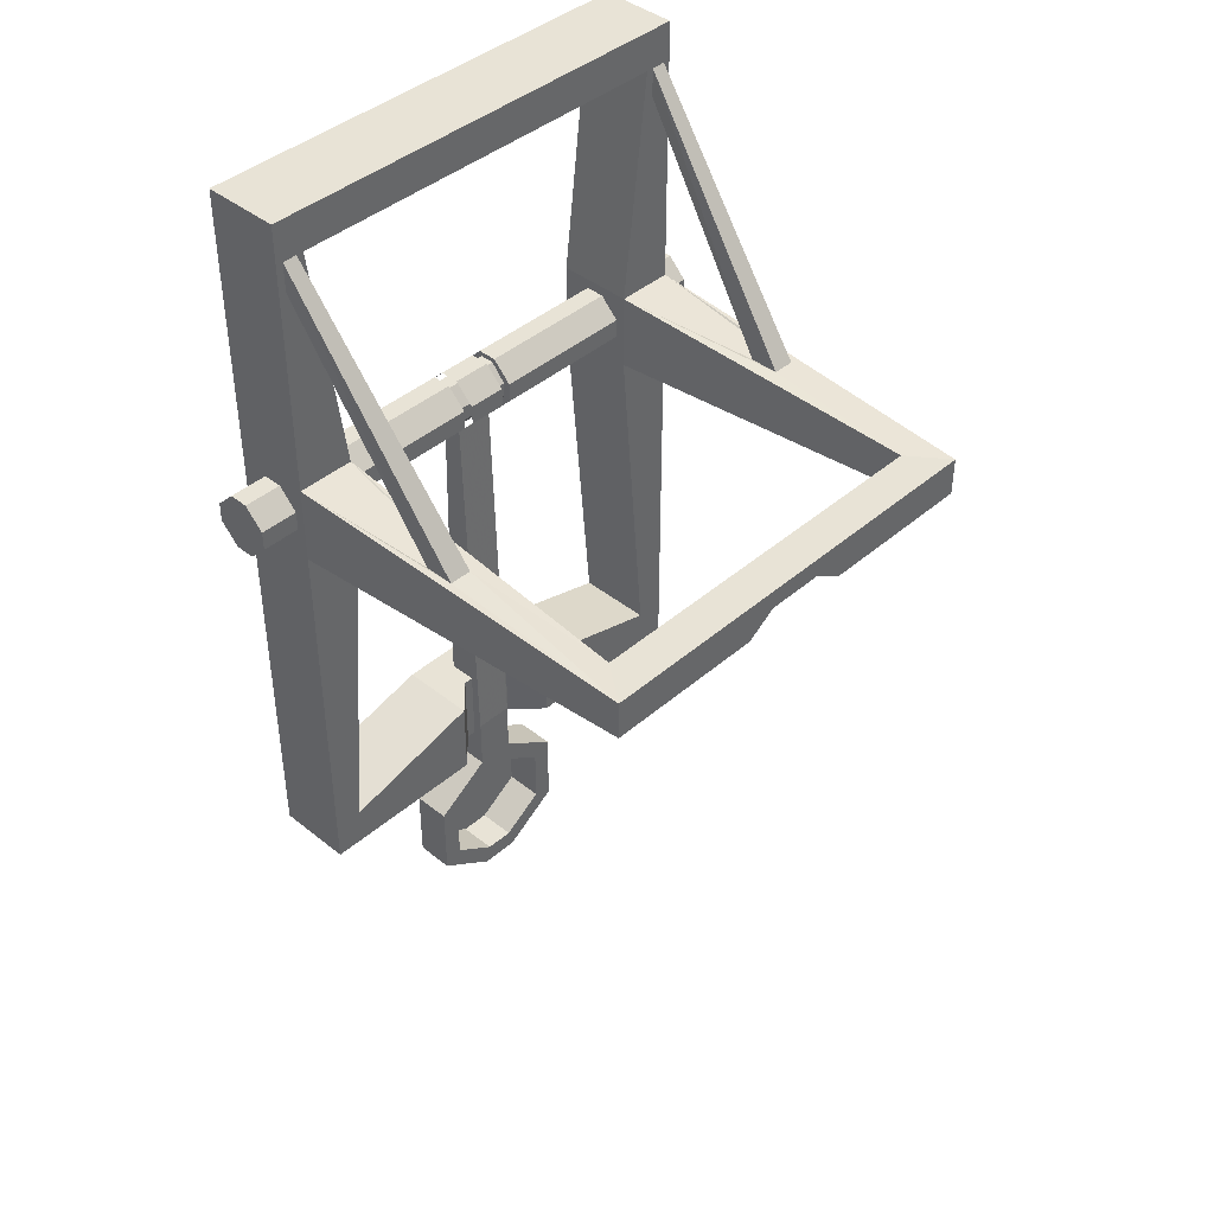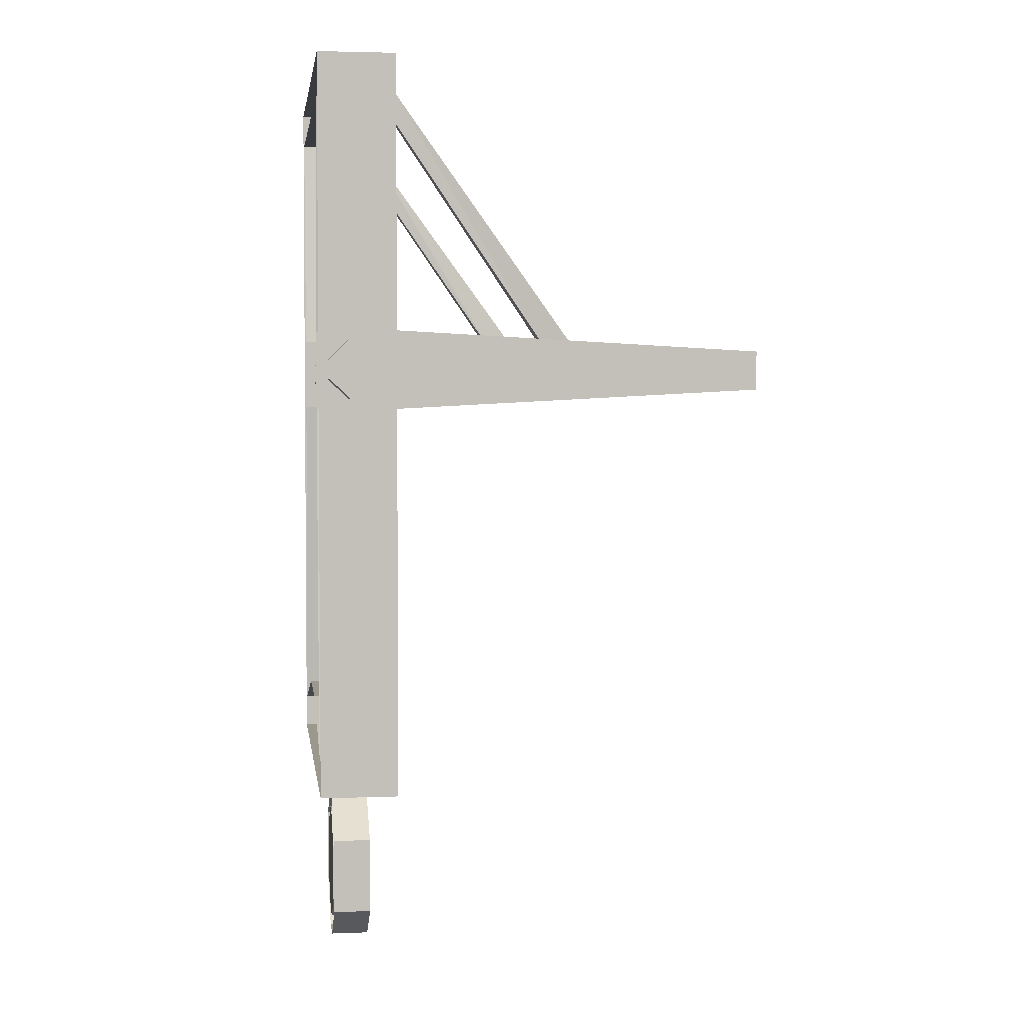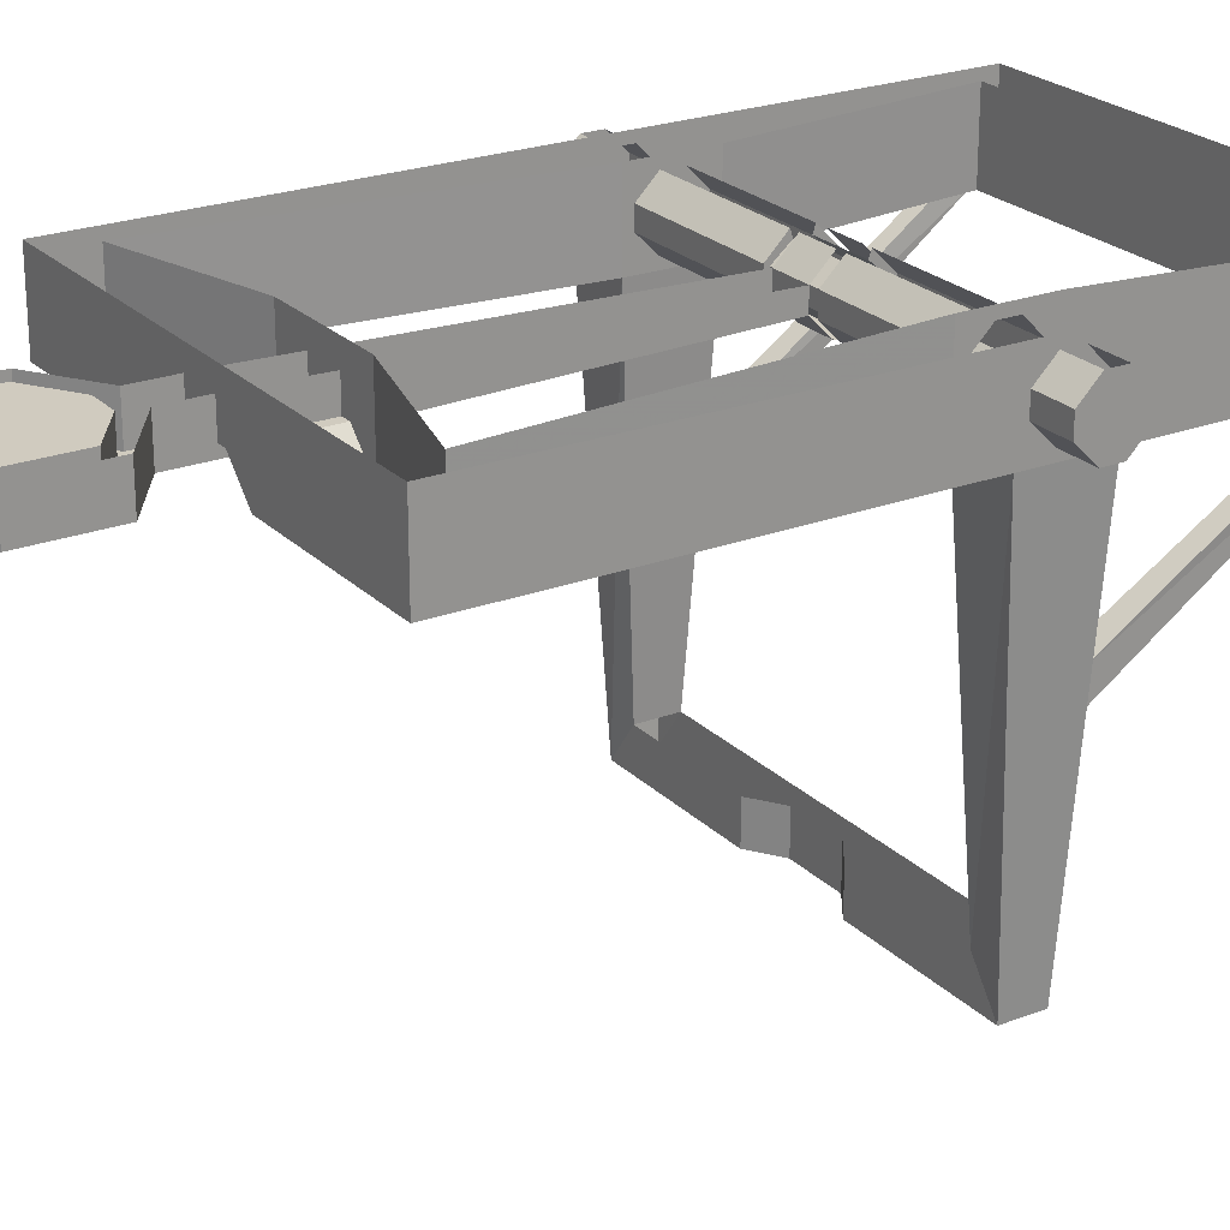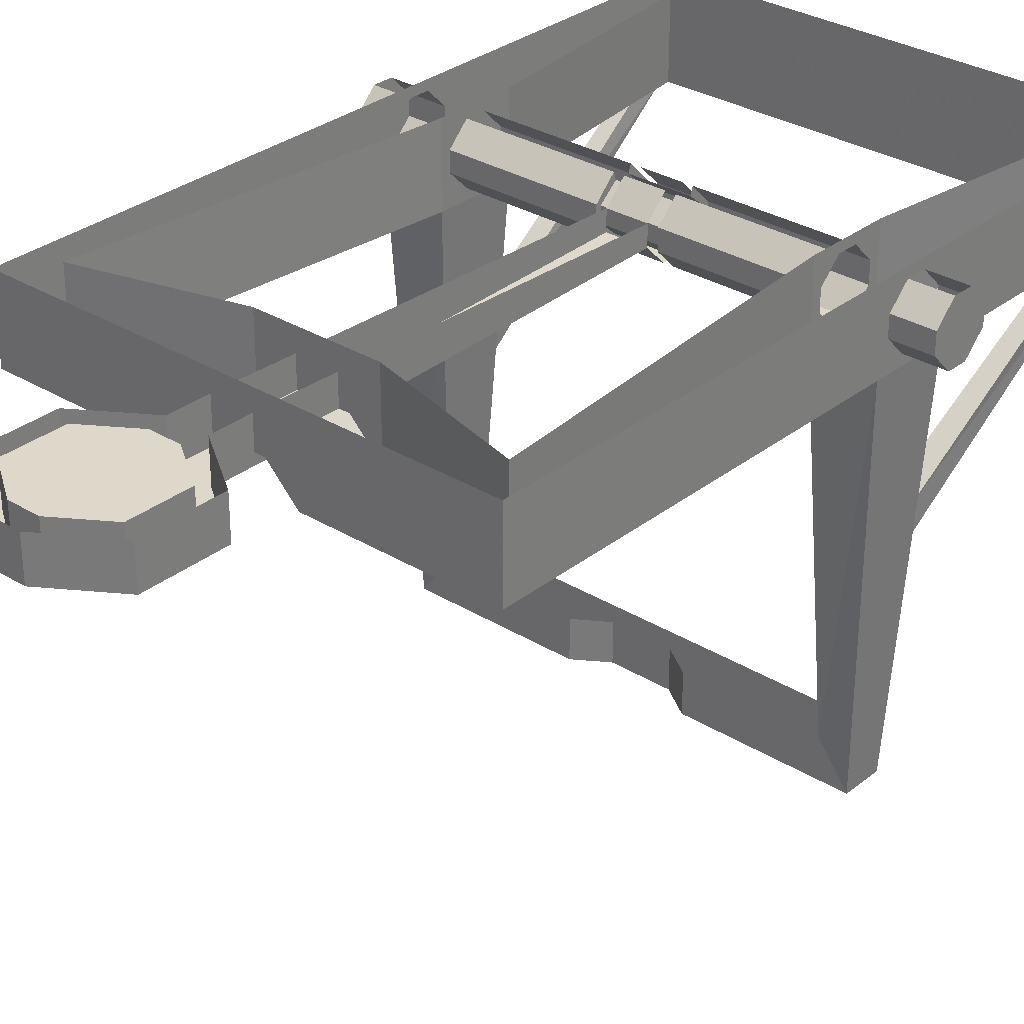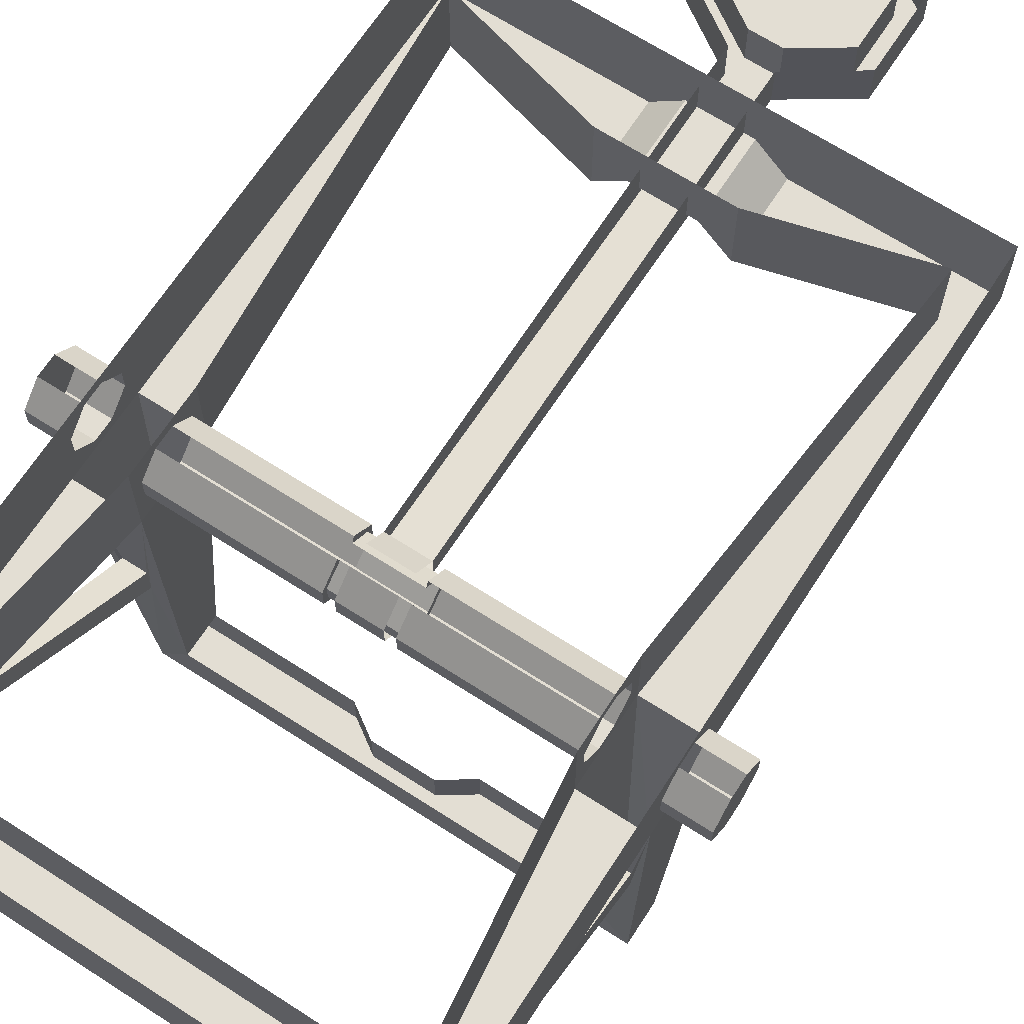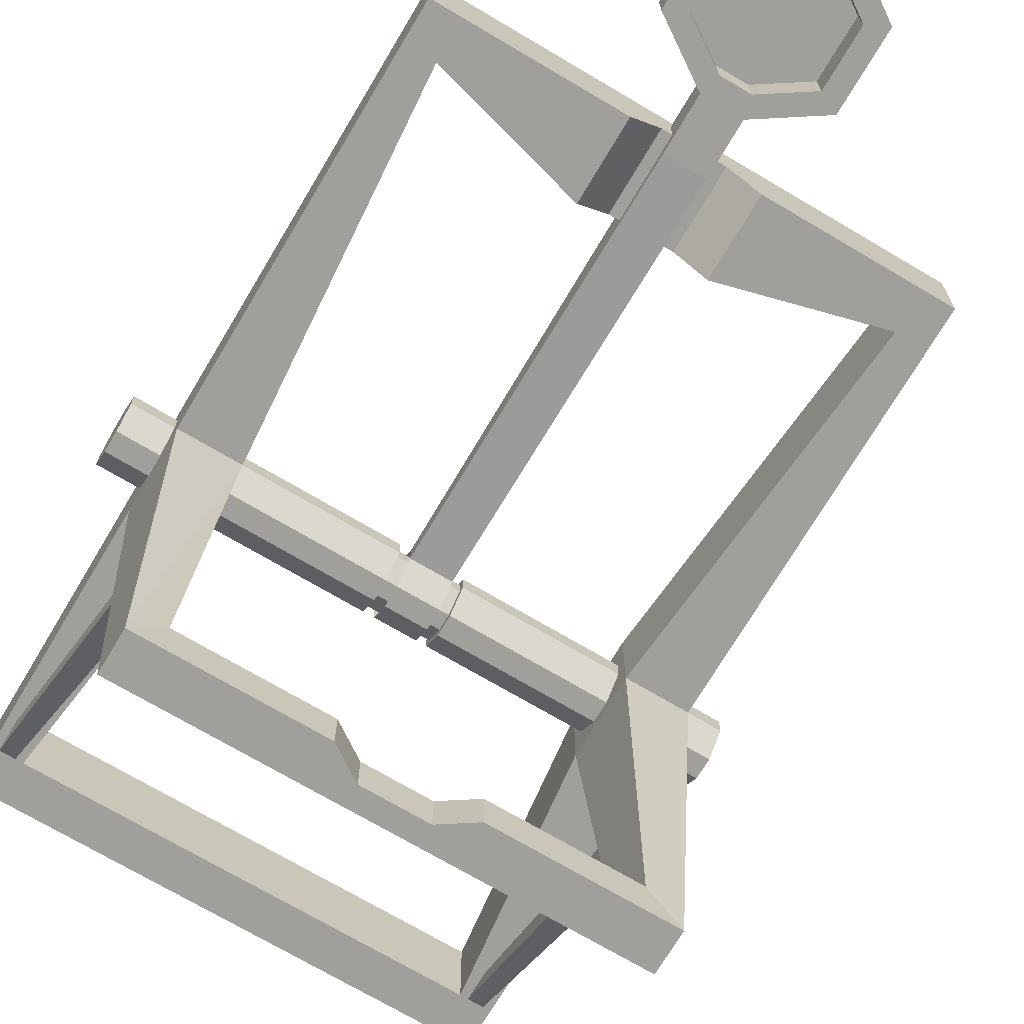
<metadata>
{"format":"obj","ext":"obj","renderer":"f3d","projection":"perspective","resolution":1024,"background":"white","views":[{"elev":41.7,"azim":-46.1,"up":"+Z"},{"elev":3.2,"azim":-97.5,"up":"+Z"},{"elev":23.7,"azim":-122.5,"up":"+Y"},{"elev":31.0,"azim":-138.5,"up":"+Y"},{"elev":67.3,"azim":32.9,"up":"+Y"},{"elev":-71.2,"azim":149.3,"up":"+Y"}]}
</metadata>
<code>
v -0.09375 -0.1562 -0.625
v -0.1875 -0.25 -0.625
v -0.1875 -0.25 -0.875
v -0.09375 -0.1562 -0.875
v 0.09375 -0.1562 -0.625
v 0 0 -0.625
v -0.1875 0 -0.625
v -0.6562 0 -0.75
v -0.6562 -0.25 -0.75
v -0.75 -0.25 -0.875
v -0.1875 0 -0.875
v 0 0 -0.875
v 0.09375 -0.1562 -0.875
v 0.1875 -0.25 -0.625
v 0.1875 0 -0.625
v 0.6562 -0.25 -0.75
v 0.6562 0 -0.75
v 0.5625 -0.25 0.375
v 0.5625 0 0.375
v 0.5625 -0.1562 0.4062
v 0.5625 -0.09375 0.4062
v 0.5625 -0.03125 0.4688
v 0.5625 0 0.625
v 0.5625 -0.03125 0.5312
v 0.5625 -0.09375 0.5938
v 0.5625 -0.25 0.625
v 0.6562 -0.25 1.375
v 0.6562 0 1.375
v -0.6562 -0.25 1.375
v -0.6562 0 1.375
v -0.5625 -0.25 0.625
v -0.5625 0 0.625
v -0.5625 -0.1562 0.5938
v -0.5625 -0.09375 0.5938
v -0.5625 -0.03125 0.5312
v -0.5625 0 0.375
v -0.5625 -0.03125 0.4688
v -0.5625 -0.09375 0.4062
v -0.5625 -0.25 0.375
v 0.1875 -0.25 -0.875
v 0.75 -0.25 -0.875
v 0.75 -0.25 0.375
v 0.7031 -1.438 0.4375
v 0.6094 -1.312 0.4375
v 0.5625 -0.2188 0.5312
v 0.5625 -0.2188 0.4688
v 0.09375 -0.2188 0.4688
v 0.09375 -0.1562 0.4062
v 0.09375 -0.09375 0.4062
v 0.09375 -0.03125 0.4688
v 0.09375 -0.05469 0.4766
v 0.09375 -0.1016 0.4219
v -0.09375 -0.1016 0.4219
v -0.09375 -0.05469 0.4766
v -0.09375 -0.03125 0.4688
v -0.09375 -0.09375 0.4062
v 0.1875 0 -0.875
v 0.75 0 -0.875
v 0.75 0 0.375
v 0.75 -0.09375 0.4062
v 0.75 -0.1562 0.4062
v 0.75 -0.2188 0.4688
v 0.75 -0.25 0.625
v 0.7031 -1.438 0.5625
v 0.2344 -1.438 0.5625
v 0.1875 -1.438 0.4375
v 0.1875 -1.312 0.4375
v 0.09375 -1.312 0.5
v 0.09375 -1.438 0.5
v -0.09375 -1.312 0.5
v -0.09375 -1.438 0.5
v -0.1875 -1.312 0.4375
v -0.1875 -1.438 0.4375
v -0.7031 -1.438 0.4375
v -0.6094 -1.312 0.4375
v -0.75 -0.25 0.375
v -0.6094 -1.312 0.5625
v -0.6328 -0.8125 0.5938
v -0.7031 -1.438 0.5625
v -0.2344 -1.312 0.5625
v -0.2344 -1.438 0.5625
v 0.2344 -1.312 0.5625
v 0.6094 -1.312 0.5625
v 0.7031 -0.8125 0.5938
v 0.6328 -0.8125 0.5938
v -0.75 0 -0.875
v -0.75 0 0.375
v -0.75 -0.1562 0.4062
v -0.75 -0.09375 0.4062
v -0.75 -0.03125 0.4688
v -0.75 0 0.625
v -0.75 -0.03125 0.5312
v -0.75 -0.09375 0.5938
v -0.75 -0.25 0.625
v -0.75 -0.25 1.5
v -0.75 0 1.5
v 0.75 -0.25 1.5
v 0.75 0 1.5
v 0.75 0 0.625
v 0.75 -0.1562 0.5938
v 0.75 -0.09375 0.5938
v 0.75 -0.03125 0.5312
v 0.75 -0.03125 0.4688
v 0.875 -0.03125 0.4688
v 0.875 -0.09375 0.4062
v 0.875 -0.1562 0.4062
v 0.875 -0.2188 0.4688
v 0.75 -0.2188 0.5312
v 0.875 -0.2188 0.5312
v 0.875 -0.1562 0.5938
v 0.875 -0.09375 0.5938
v 0.875 -0.03125 0.5312
v 0.5625 -0.1562 0.5938
v 0.09375 -0.1562 0.5938
v 0.09375 -0.2188 0.5312
v 0.09375 -0.1953 0.4766
v 0.09375 -0.1484 0.4219
v -0.09375 -0.1484 0.4219
v -0.09375 -0.1562 0.4062
v -0.5625 -0.1562 0.4062
v -0.5625 -0.2188 0.4688
v -0.5625 -0.2188 0.5312
v -0.09375 -0.2188 0.5312
v -0.09375 -0.1562 0.5938
v -0.09375 -0.09375 0.5938
v -0.09375 -0.03125 0.5312
v -0.09375 -0.1016 0.5781
v -0.09375 -0.05469 0.5234
v 0.09375 -0.1016 0.5781
v 0.09375 -0.05469 0.5234
v 0.09375 -0.09375 0.5938
v 0.09375 -0.03125 0.5312
v -0.6797 -0.25 1.375
v -0.6797 -0.25 1.281
v -0.7031 -0.7188 0.5938
v -0.6328 -0.7188 0.5938
v -0.7031 -0.8125 0.5938
v -0.7266 -0.25 1.281
v -0.7266 -0.25 1.375
v 0.7266 -0.25 1.281
v 0.6797 -0.25 1.281
v 0.6797 -0.25 1.375
v 0.7266 -0.25 1.375
v 0.6328 -0.7188 0.5938
v 0.7031 -0.7188 0.5938
v -0.75 -0.2188 0.5312
v -0.75 -0.2188 0.4688
v -0.875 -0.2188 0.4688
v -0.875 -0.1562 0.4062
v -0.875 -0.09375 0.4062
v -0.875 -0.03125 0.4688
v -0.875 -0.2188 0.5312
v -0.875 -0.03125 0.5312
v -0.875 -0.09375 0.5938
v -0.0625 -0.09375 0.4062
v -0.0625 -0.03125 0.4688
v 0.0625 -0.03125 0.4688
v 0.0625 -0.09375 0.4062
v -0.0625 -0.03125 0.5312
v -0.0625 -0.09375 0.5938
v 0.0625 -0.09375 0.5938
v 0.0625 -0.03125 0.5312
v -0.0625 -0.1562 0.5938
v 0.0625 -0.1562 0.5938
v -0.0625 -0.2188 0.5312
v 0.0625 -0.2188 0.5312
v -0.0625 -0.2188 0.4688
v -0.0625 -0.1562 0.4062
v 0.0625 -0.1562 0.4062
v 0.0625 -0.2188 0.4688
v -0.875 -0.1562 0.5938
v -0.75 -0.1562 0.5938
v -0.09375 -0.2188 0.4688
v -0.09375 -0.1953 0.5234
v -0.09375 -0.1484 0.5781
v 0.09375 -0.1484 0.5781
v 0.09375 -0.1953 0.5234
v -0.09375 -0.1953 0.4766
v -0.04688 -0.1875 -1.062
v -0.1875 -0.1875 -1.156
v -0.1875 -0.0625 -1.156
v -0.04688 -0.0625 -1.062
v 0.04688 -0.1875 -1.062
v -0.0625 -0.1875 -1
v -0.25 -0.1875 -1.125
v -0.1875 -0.1875 -1.344
v -0.1875 -0.0625 -1.344
v -0.04688 -0.0625 -1.438
v 0.04688 -0.0625 -1.438
v 0.1875 -0.0625 -1.344
v 0.1875 -0.0625 -1.156
v 0.04688 -0.0625 -1.062
v 0.1875 -0.1875 -1.156
v 0.25 -0.1875 -1.125
v 0.0625 -0.1875 -1
v 0.0625 -0.1875 -0.8281
v -0.0625 -0.1875 -0.8281
v -0.0625 -0.0625 -1
v -0.25 -0.0625 -1.125
v -0.25 -0.1875 -1.375
v -0.04688 -0.1875 -1.438
v 0.04688 -0.1875 -1.438
v 0.1875 -0.1875 -1.344
v -0.0625 -0.1875 -1.5
v 0.0625 -0.1875 -1.5
v 0.25 -0.1875 -1.375
v 0.25 -0.0625 -1.375
v 0.25 -0.0625 -1.125
v 0.0625 -0.0625 -1
v 0.0625 -0.0625 -0.8281
v -0.0625 -0.0625 -0.8281
v -0.25 -0.0625 -1.375
v -0.0625 -0.0625 -1.5
v 0.0625 -0.0625 -1.5
f 1 2 3
f 1 3 4
f 1 4 5
f 1 5 6
f 1 6 7
f 1 7 2
f 2 7 8
f 2 8 9
f 2 9 3
f 3 9 10
f 3 10 11
f 3 11 12
f 3 12 4
f 4 12 13
f 4 13 5
f 5 13 14
f 5 14 6
f 6 14 15
f 15 14 16
f 15 16 17
f 17 16 18
f 17 18 19
f 19 18 20
f 19 20 21
f 19 21 22
f 19 22 23
f 23 22 24
f 23 24 25
f 23 25 26
f 23 26 27
f 23 27 28
f 28 27 29
f 28 29 30
f 30 29 31
f 30 31 32
f 32 31 33
f 32 33 34
f 32 34 35
f 32 35 36
f 36 35 37
f 36 37 38
f 36 38 39
f 36 39 9
f 36 9 8
f 13 40 14
f 14 40 41
f 14 41 16
f 16 41 42
f 16 42 18
f 18 42 43
f 18 43 44
f 18 44 26
f 18 26 45
f 18 45 46
f 18 46 20
f 57 40 13
f 57 13 12
f 40 57 58
f 40 58 41
f 41 58 59
f 41 59 42
f 42 59 60
f 42 60 61
f 42 61 62
f 42 62 63
f 42 63 64
f 42 64 43
f 43 64 65
f 43 65 66
f 43 66 44
f 44 66 67
f 67 66 68
f 68 66 69
f 68 69 70
f 70 69 71
f 70 71 72
f 72 71 73
f 72 73 74
f 72 74 75
f 75 74 76
f 75 76 39
f 75 39 77
f 77 39 31
f 77 31 78
f 77 78 79
f 77 79 80
f 80 79 81
f 80 81 65
f 80 65 82
f 82 65 83
f 83 65 64
f 83 64 84
f 83 84 85
f 83 85 26
f 83 26 44
f 10 86 11
f 86 10 76
f 86 76 87
f 87 76 88
f 87 88 89
f 87 89 90
f 87 90 91
f 91 90 92
f 91 92 93
f 91 93 94
f 91 94 95
f 91 95 96
f 96 95 97
f 96 97 98
f 98 97 63
f 98 63 99
f 99 63 100
f 99 100 101
f 99 101 102
f 99 102 59
f 59 102 103
f 59 103 60
f 62 108 63
f 63 108 100
f 39 76 10
f 39 10 9
f 25 113 26
f 26 113 45
f 38 120 39
f 39 120 121
f 39 121 31
f 31 121 122
f 31 122 33
f 27 97 95
f 27 95 29
f 29 95 133
f 29 133 31
f 31 133 134
f 31 134 94
f 31 94 135
f 31 135 136
f 31 136 78
f 78 137 79
f 79 137 94
f 79 94 74
f 79 74 73
f 79 73 81
f 81 73 71
f 81 71 69
f 81 69 65
f 65 69 66
f 134 138 94
f 94 138 139
f 94 139 95
f 95 139 133
f 137 135 94
f 26 63 140
f 26 140 141
f 26 141 142
f 26 142 27
f 27 142 97
f 97 142 143
f 97 143 140
f 97 140 63
f 144 145 63
f 144 63 26
f 144 26 85
f 74 94 76
f 76 94 146
f 76 146 147
f 76 147 88
f 63 145 84
f 63 84 64
f 93 172 94
f 94 172 146
f 20 46 47
f 20 47 48
f 20 48 21
f 21 48 49
f 21 49 22
f 22 49 50
f 50 49 51
f 51 49 52
f 51 52 53
f 51 53 54
f 54 53 55
f 55 53 56
f 55 56 38
f 55 38 37
f 60 103 104
f 60 104 105
f 60 105 61
f 61 105 106
f 61 106 62
f 62 106 107
f 62 107 108
f 100 108 109
f 100 109 110
f 100 110 101
f 101 110 111
f 101 111 102
f 102 111 112
f 112 111 107
f 112 107 104
f 104 107 105
f 105 107 106
f 45 113 114
f 45 114 115
f 45 115 46
f 46 115 47
f 47 115 116
f 47 116 48
f 48 116 117
f 48 117 49
f 49 117 52
f 52 117 118
f 52 118 53
f 53 118 119
f 53 119 56
f 56 119 120
f 56 120 38
f 33 122 123
f 33 123 124
f 33 124 34
f 34 124 125
f 34 125 35
f 35 125 126
f 126 125 127
f 126 127 128
f 128 127 129
f 128 129 130
f 130 129 131
f 130 131 132
f 132 131 25
f 132 25 24
f 88 147 148
f 88 148 149
f 88 149 89
f 89 149 150
f 89 150 90
f 90 150 151
f 151 150 152
f 151 152 153
f 153 152 154
f 153 154 93
f 153 93 92
f 152 171 154
f 154 171 172
f 154 172 93
f 146 172 171
f 146 171 152
f 146 152 147
f 147 152 148
f 148 152 149
f 149 152 150
f 108 107 109
f 109 107 110
f 110 107 111
f 131 114 113
f 131 113 25
f 121 120 119
f 121 119 173
f 121 173 122
f 122 173 123
f 123 173 174
f 123 174 124
f 124 174 175
f 124 175 125
f 125 175 127
f 127 175 176
f 127 176 129
f 129 176 114
f 129 114 131
f 115 177 116
f 116 177 174
f 116 174 178
f 116 178 117
f 117 178 118
f 118 178 173
f 118 173 119
f 115 114 176
f 115 176 177
f 177 176 175
f 177 175 174
f 173 178 174
f 78 136 134
f 78 134 133
f 78 133 137
f 133 139 137
f 137 139 135
f 142 141 144
f 142 144 85
f 142 85 143
f 143 85 84
f 143 84 140
f 140 84 145
f 140 145 141
f 141 145 144
f 136 135 138
f 136 138 134
f 135 139 138
f 184 195 196
f 184 196 197
f 184 197 198
f 195 209 210
f 195 210 196
f 197 211 198
f 155 156 157
f 155 157 158
f 159 160 161
f 159 161 162
f 160 163 164
f 160 164 161
f 163 165 166
f 163 166 164
f 167 168 169
f 167 169 170
f 167 170 165
f 165 170 166
f 179 180 181
f 179 181 182
f 179 182 183
f 179 183 184
f 179 184 180
f 180 184 185
f 180 185 186
f 180 186 187
f 180 187 181
f 181 187 182
f 182 187 188
f 182 188 189
f 182 189 190
f 182 190 191
f 182 191 192
f 182 192 183
f 183 192 193
f 183 193 194
f 183 194 195
f 183 195 184
f 184 198 185
f 185 198 199
f 185 199 200
f 185 200 186
f 186 200 201
f 186 201 188
f 186 188 187
f 201 202 189
f 201 189 188
f 202 203 190
f 202 190 189
f 203 193 191
f 203 191 190
f 193 192 191
f 200 204 201
f 201 204 205
f 201 205 202
f 202 205 203
f 203 205 206
f 203 206 193
f 193 206 194
f 194 206 207
f 194 207 208
f 194 208 195
f 195 208 209
f 196 210 158
f 196 158 169
f 196 169 197
f 197 169 168
f 197 168 211
f 212 213 204
f 212 204 200
f 212 200 199
f 213 214 205
f 213 205 204
f 214 207 206
f 214 206 205
f 211 168 155

</code>
